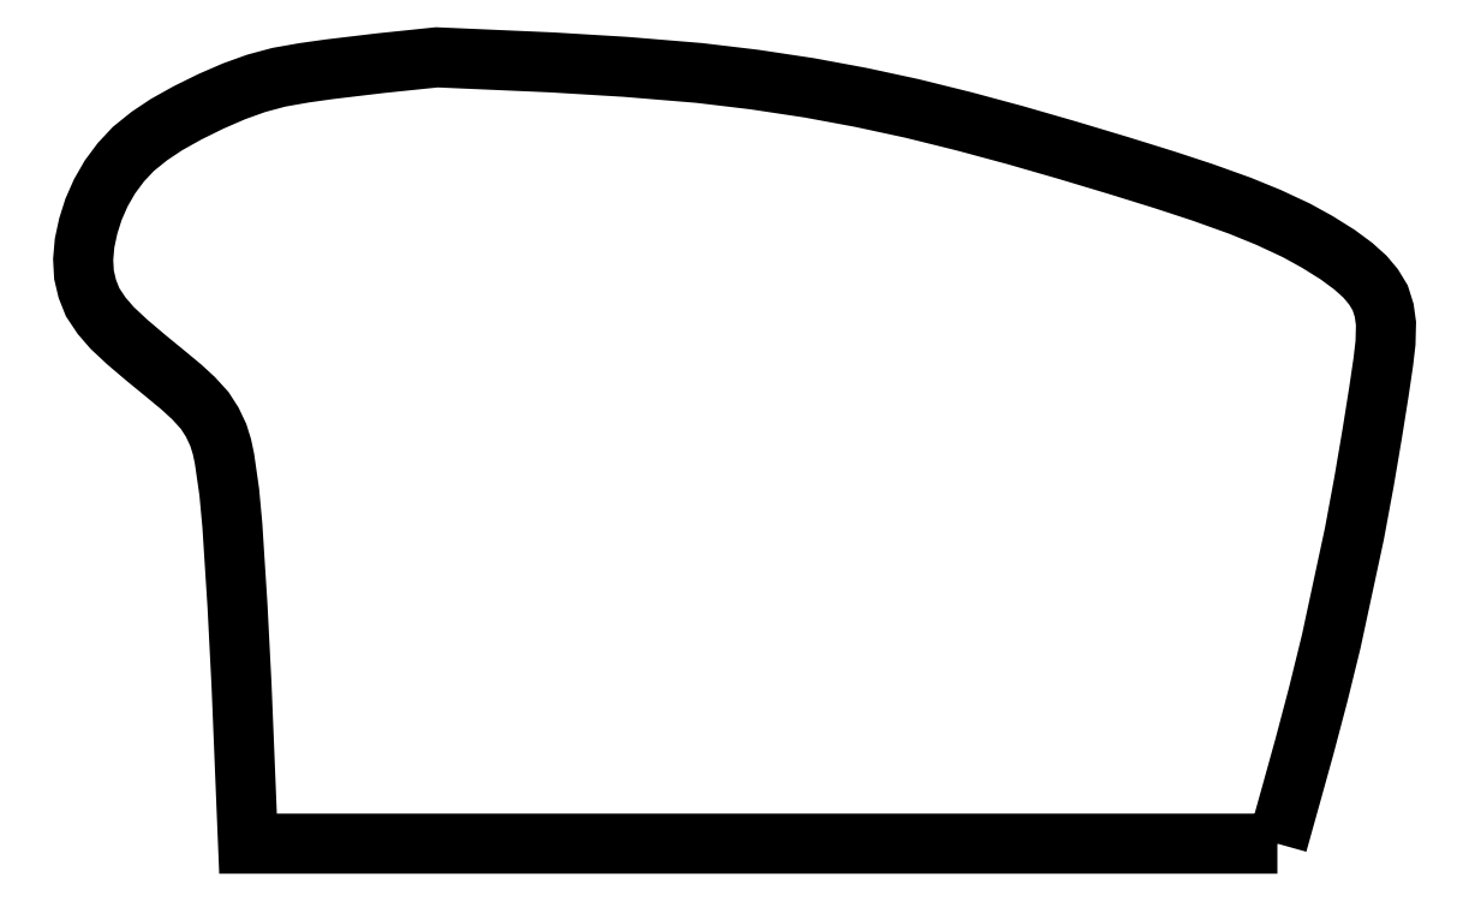
<metadata>
{"format":"dxf","ext":"dxf","renderer":"ezdxf+matplotlib","layout":"modelspace","background":"white","min_lineweight":24,"dpi":150}
</metadata>
<code>
0
SECTION
2
ENTITIES
0
POLYLINE
8
84
66
     1
10
0
20
0
30
0
70
     1
0
VERTEX
8
84
10
952.5
20
373.9
30
0
0
VERTEX
8
84
10
553.3
20
373.9
30
0
0
VERTEX
8
84
10
550.7
20
435.7
30
0
0
VERTEX
8
84
10
549.2
20
466.5
30
0
0
VERTEX
8
84
10
547.2
20
497.3
30
0
0
VERTEX
8
84
10
546
20
510.3
30
0
0
VERTEX
8
84
10
544.1
20
523.2
30
0
0
VERTEX
8
84
10
543.2
20
527.9
30
0
0
VERTEX
8
84
10
541.7
20
532.4
30
0
0
VERTEX
8
84
10
539.4
20
537.4
30
0
0
VERTEX
8
84
10
536.5
20
541.9
30
0
0
VERTEX
8
84
10
532.1
20
546.7
30
0
0
VERTEX
8
84
10
527.4
20
551.1
30
0
0
VERTEX
8
84
10
521
20
556.3
30
0
0
VERTEX
8
84
10
513.7
20
562.3
30
0
0
VERTEX
8
84
10
506.5
20
568.4
30
0
0
VERTEX
8
84
10
500.6
20
573.9
30
0
0
VERTEX
8
84
10
496.5
20
578.7
30
0
0
VERTEX
8
84
10
493
20
583.9
30
0
0
VERTEX
8
84
10
490.9
20
589.1
30
0
0
VERTEX
8
84
10
489.7
20
594.5
30
0
0
VERTEX
8
84
10
489.3
20
600.5
30
0
0
VERTEX
8
84
10
489.9
20
606.8
30
0
0
VERTEX
8
84
10
491.3
20
613.5
30
0
0
VERTEX
8
84
10
493.3
20
619.9
30
0
0
VERTEX
8
84
10
496.2
20
626.3
30
0
0
VERTEX
8
84
10
499.7
20
632.5
30
0
0
VERTEX
8
84
10
504
20
638.2
30
0
0
VERTEX
8
84
10
508.8
20
643.4
30
0
0
VERTEX
8
84
10
515
20
648.3
30
0
0
VERTEX
8
84
10
521.6
20
652.7
30
0
0
VERTEX
8
84
10
529.8
20
657.3
30
0
0
VERTEX
8
84
10
538.9
20
661.8
30
0
0
VERTEX
8
84
10
547.8
20
665.7
30
0
0
VERTEX
8
84
10
556.4
20
668.8
30
0
0
VERTEX
8
84
10
565.2
20
671.1
30
0
0
VERTEX
8
84
10
574.9
20
672.9
30
0
0
VERTEX
8
84
10
584.7
20
674.2
30
0
0
VERTEX
8
84
10
604.4
20
676.6
30
0
0
VERTEX
8
84
10
626.5
20
678.9
30
0
0
VERTEX
8
84
10
671.1
20
676.9
30
0
0
VERTEX
8
84
10
699.7
20
675.2
30
0
0
VERTEX
8
84
10
728.2
20
672.8
30
0
0
VERTEX
8
84
10
749.6
20
670.3
30
0
0
VERTEX
8
84
10
770.9
20
667
30
0
0
VERTEX
8
84
10
790.9
20
663.3
30
0
0
VERTEX
8
84
10
810.7
20
659.1
30
0
0
VERTEX
8
84
10
830.8
20
654.1
30
0
0
VERTEX
8
84
10
850.8
20
648.7
30
0
0
VERTEX
8
84
10
871.2
20
642.8
30
0
0
VERTEX
8
84
10
891
20
636.9
30
0
0
VERTEX
8
84
10
908.7
20
631.4
30
0
0
VERTEX
8
84
10
923.4
20
626.6
30
0
0
VERTEX
8
84
10
938
20
621.3
30
0
0
VERTEX
8
84
10
949.1
20
616.8
30
0
0
VERTEX
8
84
10
959.9
20
611.7
30
0
0
VERTEX
8
84
10
968
20
607.3
30
0
0
VERTEX
8
84
10
975.9
20
602.4
30
0
0
VERTEX
8
84
10
981.9
20
597.9
30
0
0
VERTEX
8
84
10
986.5
20
593.8
30
0
0
VERTEX
8
84
10
989.8
20
589.9
30
0
0
VERTEX
8
84
10
992.4
20
585.6
30
0
0
VERTEX
8
84
10
993.9
20
580.7
30
0
0
VERTEX
8
84
10
994.6
20
575.6
30
0
0
VERTEX
8
84
10
994.4
20
568.2
30
0
0
VERTEX
8
84
10
993.6
20
560.8
30
0
0
VERTEX
8
84
10
991.8
20
549.1
30
0
0
VERTEX
8
84
10
989.3
20
533.3
30
0
0
VERTEX
8
84
10
986.1
20
514.4
30
0
0
VERTEX
8
84
10
982.4
20
494.1
30
0
0
VERTEX
8
84
10
973.4
20
452.3
30
0
0
VERTEX
8
84
10
968.3
20
431.7
30
0
0
VERTEX
8
84
10
963
20
411.8
30
0
0
VERTEX
8
84
10
957.7
20
392.7
30
0
0
VERTEX
8
84
10
952.5
20
373.9
30
0
0
SEQEND
8
84
0
VIEWPORT
8
0
10
0
20
0
30
0
40
10
41
10
68
    -1
69
     1
0
VIEWPORT
8
0
10
0
20
0
30
0
40
10
41
10
68
     0
69
     2
0
ENDSEC
0
EOF

</code>
